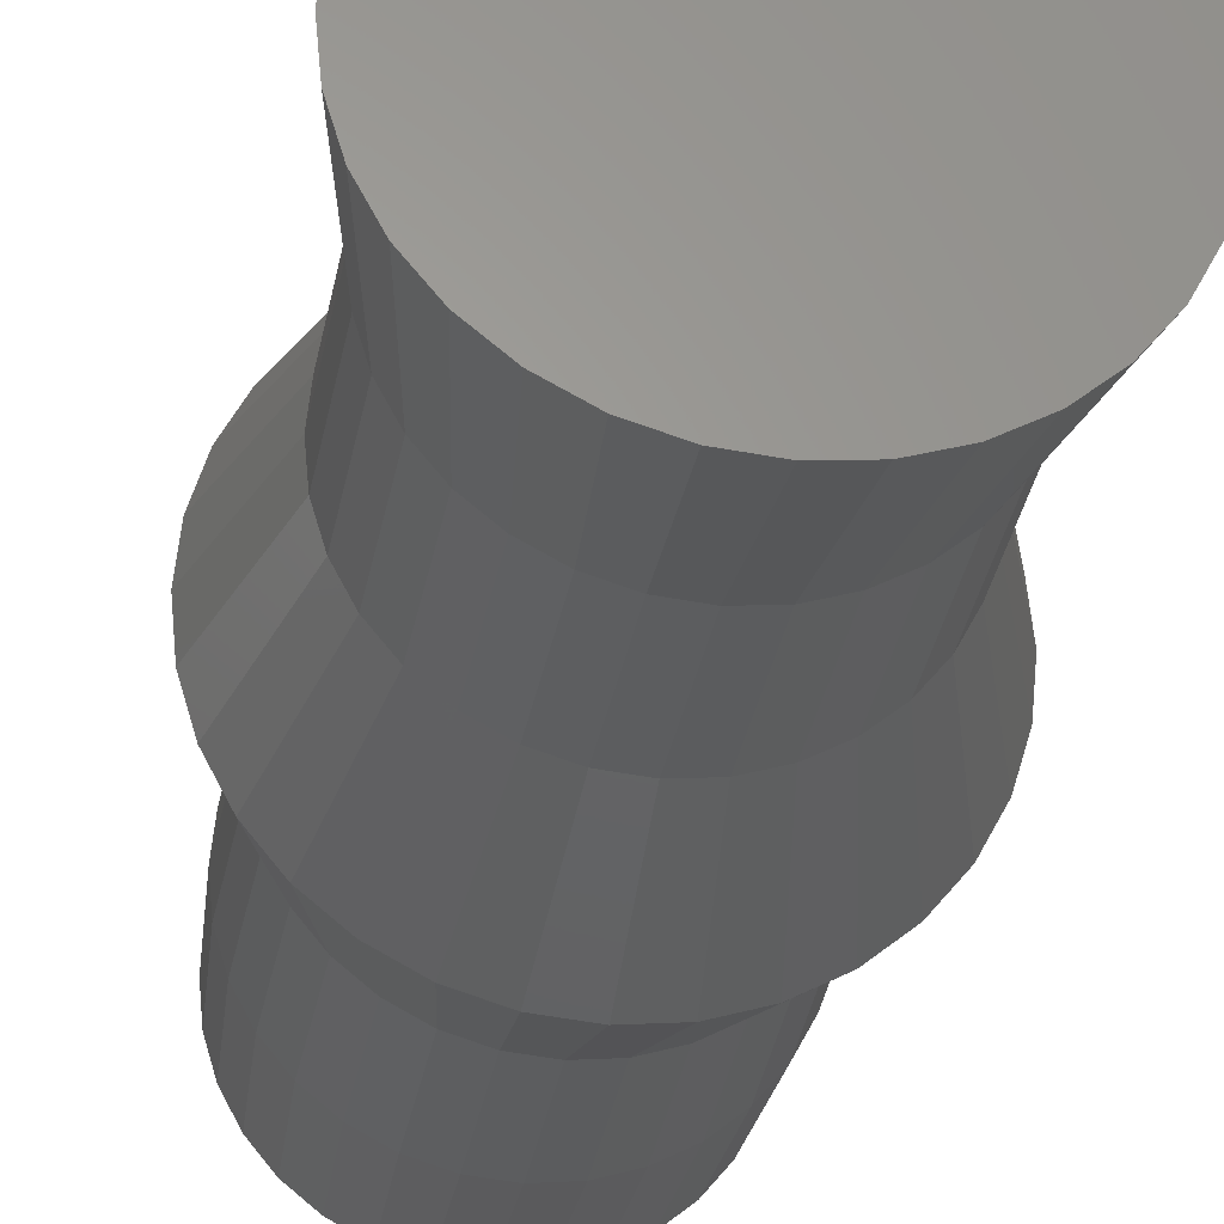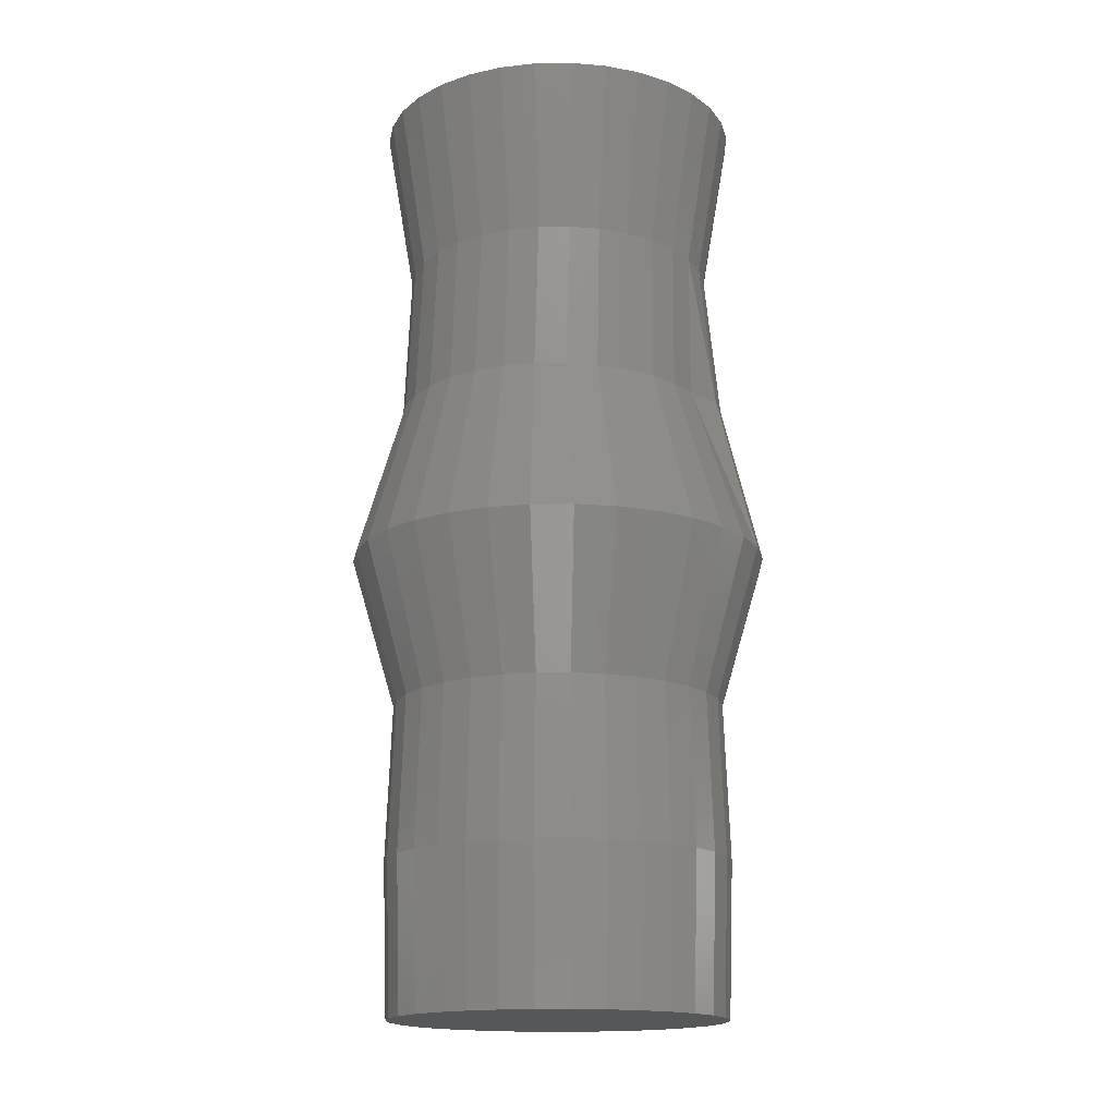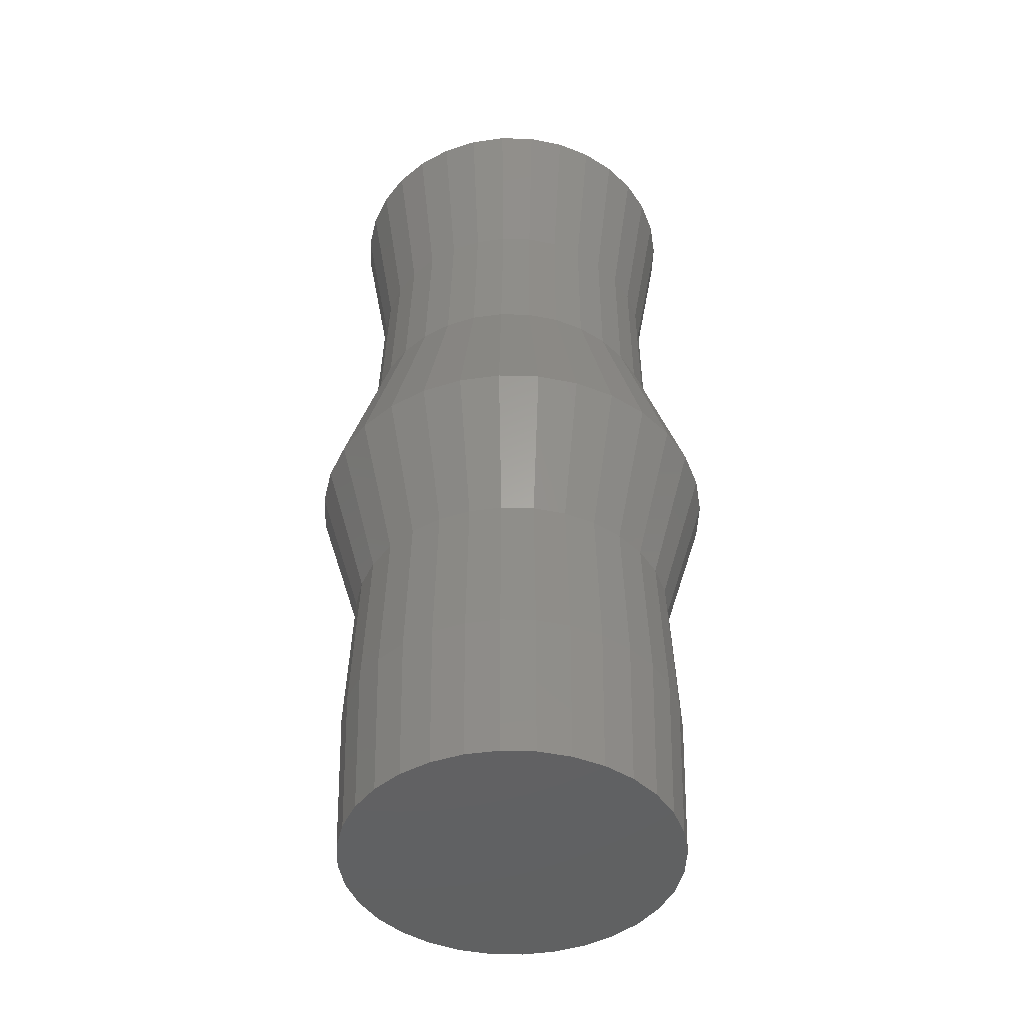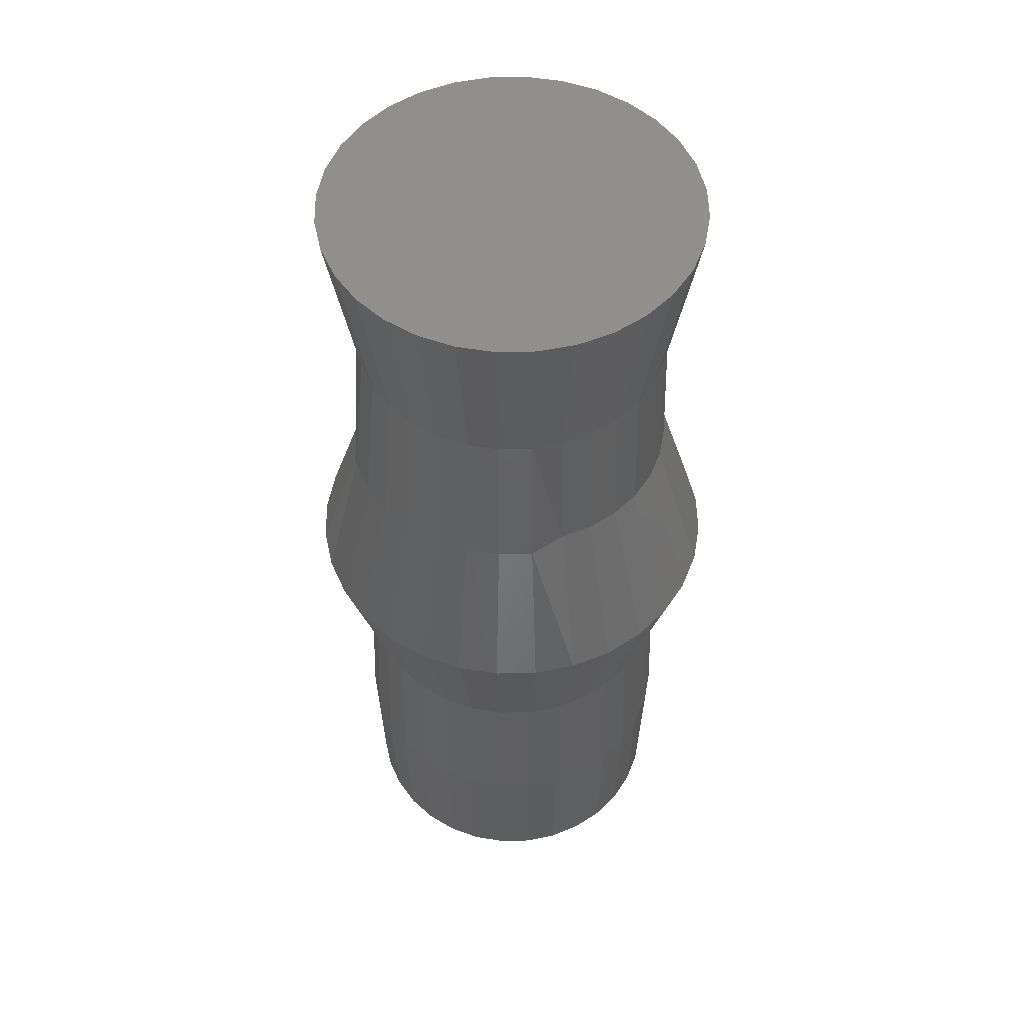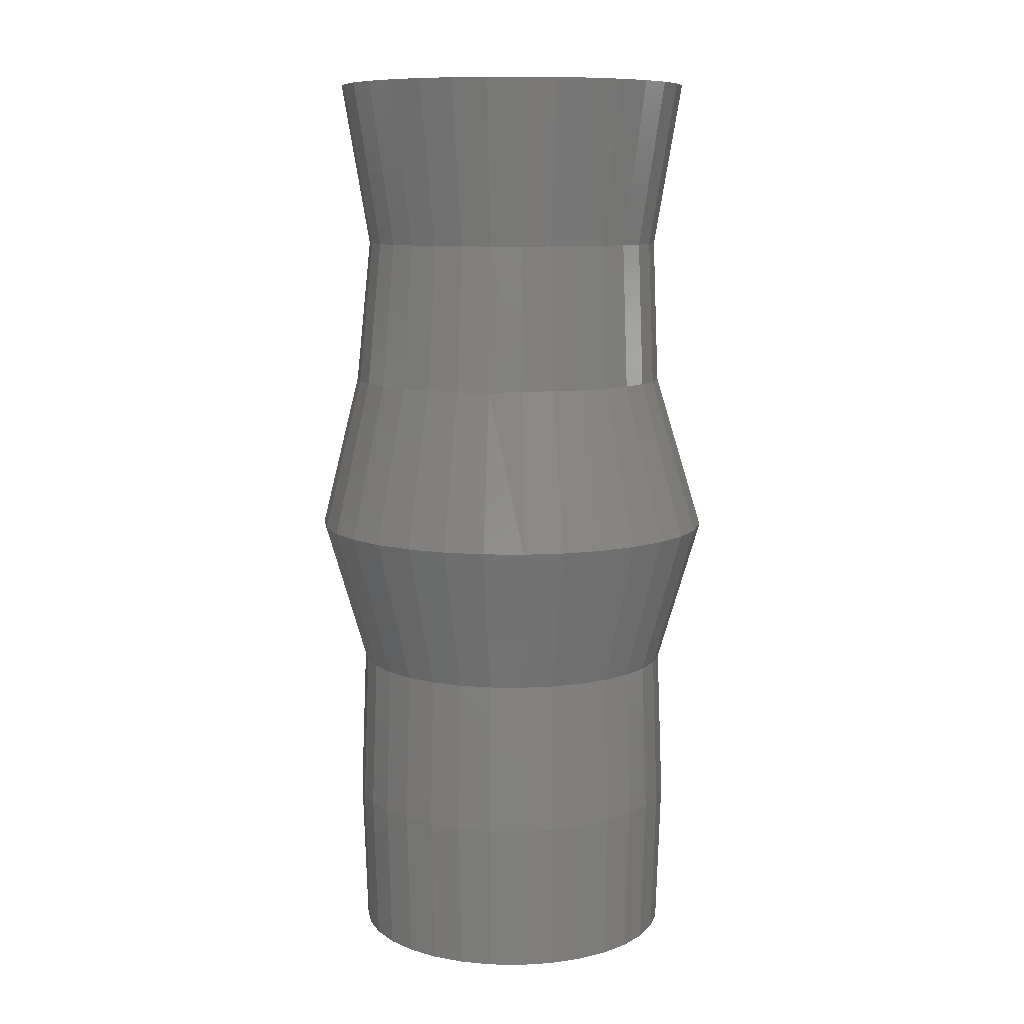
<metadata>
{"format":"stl","ext":"stl","renderer":"f3d","projection":"perspective","resolution":1024,"background":"white","views":[{"elev":-28.1,"azim":-8.4,"up":"+Y"},{"elev":-16.3,"azim":40.9,"up":"+Z"},{"elev":-45.1,"azim":3.7,"up":"+Z"},{"elev":52.5,"azim":-175.6,"up":"+Z"},{"elev":9.6,"azim":-160.8,"up":"+Z"}]}
</metadata>
<code>
# stl→obj: 224 verts, 444 faces
v 0 0.8475 1.64
v 0 1 2.55
v 0.1951 0.9808 2.55
v 0.1653 0.8313 1.64
v 0.3827 0.9239 2.55
v 0.3243 0.783 1.64
v 0.5556 0.8315 2.55
v 0.4709 0.7047 1.64
v 0.7071 0.7071 2.55
v 0.5993 0.5993 1.64
v 0.8315 0.5556 2.55
v 0.7047 0.4709 1.64
v 0.9239 0.3827 2.55
v 0.783 0.3243 1.64
v 0.9808 0.1951 2.55
v 0.8313 0.1653 1.64
v 1 0 2.55
v 0.8475 0 1.64
v 0.9808 -0.1951 2.55
v 0.8313 -0.1653 1.64
v 0.9239 -0.3827 2.55
v 0.783 -0.3243 1.64
v 0.8315 -0.5556 2.55
v 0.7047 -0.4709 1.64
v 0.7071 -0.7071 2.55
v 0.5993 -0.5993 1.64
v 0.5556 -0.8315 2.55
v 0.4709 -0.7047 1.64
v 0.3827 -0.9239 2.55
v 0.3243 -0.783 1.64
v 0.1951 -0.9808 2.55
v 0.1653 -0.8313 1.64
v 0 -1 2.55
v 0 -0.8475 1.64
v -0.1951 -0.9808 2.55
v -0.1653 -0.8313 1.64
v -0.3827 -0.9239 2.55
v -0.3243 -0.783 1.64
v -0.5556 -0.8315 2.55
v -0.4709 -0.7047 1.64
v -0.7071 -0.7071 2.55
v -0.5993 -0.5993 1.64
v -0.8315 -0.5556 2.55
v -0.7047 -0.4709 1.64
v -0.9239 -0.3827 2.55
v -0.783 -0.3243 1.64
v -0.9808 -0.1951 2.55
v -0.8313 -0.1653 1.64
v -1 0 2.55
v -0.8475 0 1.64
v -0.9808 0.1951 2.55
v -0.8313 0.1653 1.64
v -0.9239 0.3827 2.55
v -0.783 0.3243 1.64
v -0.8315 0.5556 2.55
v -0.7047 0.4709 1.64
v -0.7071 0.7071 2.55
v -0.5993 0.5993 1.64
v -0.5556 0.8315 2.55
v -0.4709 0.7047 1.64
v -0.3827 0.9239 2.55
v -0.3243 0.783 1.64
v -0.1951 0.9808 2.55
v -0.1653 0.8313 1.64
v -0.177 0.8899 -2.538
v 0 0.9073 -2.538
v 0.177 0.8899 -2.538
v 0.3472 0.8383 -2.538
v 0.5041 0.7544 -2.538
v 0.6416 0.6416 -2.538
v 0.7544 0.5041 -2.538
v 0.8383 0.3472 -2.538
v 0.8899 0.177 -2.538
v 0.9073 0 -2.538
v 0.8899 -0.177 -2.538
v 0.8383 -0.3472 -2.538
v 0.7544 -0.5041 -2.538
v 0.6416 -0.6416 -2.538
v 0.5041 -0.7544 -2.538
v 0.3472 -0.8383 -2.538
v 0.177 -0.8899 -2.538
v 0 -0.9073 -2.538
v -0.177 -0.8899 -2.538
v -0.3472 -0.8383 -2.538
v -0.5041 -0.7544 -2.538
v -0.6416 -0.6416 -2.538
v -0.7544 -0.5041 -2.538
v -0.8383 -0.3472 -2.538
v -0.8899 -0.177 -2.538
v -0.9073 0 -2.538
v -0.8899 0.177 -2.538
v -0.8383 0.3472 -2.538
v -0.7544 0.5041 -2.538
v -0.6416 0.6416 -2.538
v -0.5041 0.7544 -2.538
v -0.3472 0.8383 -2.538
v -0.1823 0.9163 -1.71
v -0.1761 0.8851 -0.8626
v 0 0.9025 -0.8626
v -0 0.9343 -1.71
v -0.223 1.121 -0.04029
v -0.1813 0.9116 0.8334
v 0 0.9295 0.8334
v -0 1.143 -0.04029
v -0.3575 0.8632 -1.71
v -0.3454 0.8338 -0.8626
v -0.4375 1.056 -0.04029
v -0.3401 0.7818 0.8334
v -0.5191 0.7768 -1.71
v -0.5014 0.7504 -0.8626
v -0.6351 0.9505 -0.04029
v -0.4896 0.7019 0.8334
v -0.6606 0.6606 -1.71
v -0.6382 0.6382 -0.8626
v -0.8083 0.8083 -0.04029
v -0.6207 0.5943 0.8334
v -0.7768 0.5191 -1.71
v -0.7504 0.5014 -0.8626
v -0.9505 0.6351 -0.04029
v -0.7282 0.4633 0.8334
v -0.8632 0.3575 -1.71
v -0.8338 0.3454 -0.8626
v -1.056 0.4375 -0.04029
v -0.8081 0.3138 0.8334
v -0.9163 0.1823 -1.71
v -0.8851 0.1761 -0.8626
v -1.121 0.223 -0.04029
v -0.8573 0.1515 0.8334
v -0.9343 0 -1.71
v -0.9025 0 -0.8626
v -1.143 -0 -0.04029
v -0.8739 -0.01716 0.8334
v -0.9163 -0.1823 -1.71
v -0.8851 -0.1761 -0.8626
v -1.121 -0.223 -0.04029
v -0.8573 -0.1859 0.8334
v -0.8632 -0.3575 -1.71
v -0.8338 -0.3454 -0.8626
v -1.056 -0.4375 -0.04029
v -0.8081 -0.3481 0.8334
v -0.7768 -0.5191 -1.71
v -0.7504 -0.5014 -0.8626
v -0.9505 -0.6351 -0.04029
v -0.7282 -0.4976 0.8334
v -0.6606 -0.6606 -1.71
v -0.6382 -0.6382 -0.8626
v -0.8083 -0.8083 -0.04029
v -0.6207 -0.6286 0.8334
v -0.5191 -0.7768 -1.71
v -0.5014 -0.7504 -0.8626
v -0.6351 -0.9505 -0.04029
v -0.4896 -0.7362 0.8334
v -0.3575 -0.8632 -1.71
v -0.3454 -0.8338 -0.8626
v -0.4375 -1.056 -0.04029
v -0.3401 -0.8161 0.8334
v -0.1823 -0.9163 -1.71
v -0.1761 -0.8851 -0.8626
v -0.223 -1.121 -0.04029
v -0.1779 -0.8653 0.8334
v -0 -0.9343 -1.71
v 0 -0.9025 -0.8626
v -0 -1.143 -0.04029
v -0.009171 -0.8819 0.8334
v 0.1823 -0.9163 -1.71
v 0.1761 -0.8851 -0.8626
v 0.223 -1.121 -0.04029
v 0.1595 -0.8653 0.8334
v 0.3575 -0.8632 -1.71
v 0.3454 -0.8338 -0.8626
v 0.4375 -1.056 -0.04029
v 0.3218 -0.8161 0.8334
v 0.5191 -0.7768 -1.71
v 0.5014 -0.7504 -0.8626
v 0.6351 -0.9505 -0.04029
v 0.4713 -0.7362 0.8334
v 0.6606 -0.6606 -1.71
v 0.6382 -0.6382 -0.8626
v 0.8083 -0.8083 -0.04029
v 0.6023 -0.6286 0.8334
v 0.7768 -0.5191 -1.71
v 0.7504 -0.5014 -0.8626
v 0.9505 -0.6351 -0.04029
v 0.7099 -0.4976 0.8334
v 0.8632 -0.3575 -1.71
v 0.8338 -0.3454 -0.8626
v 1.056 -0.4375 -0.04029
v 0.7898 -0.3481 0.8334
v 0.9163 -0.1823 -1.71
v 0.8851 -0.1761 -0.8626
v 1.121 -0.223 -0.04029
v 0.839 -0.1859 0.8334
v 0.9343 0 -1.71
v 0.9025 0 -0.8626
v 1.143 -0 -0.04029
v 0.8556 -0.01716 0.8334
v 0.9163 0.1823 -1.71
v 0.8851 0.1761 -0.8626
v 1.121 0.223 -0.04029
v 0.839 0.1515 0.8334
v 0.8632 0.3575 -1.71
v 0.8338 0.3454 -0.8626
v 1.056 0.4375 -0.04029
v 0.8587 0.3557 0.8334
v 0.7768 0.5191 -1.71
v 0.7504 0.5014 -0.8626
v 0.9505 0.6351 -0.04029
v 0.7728 0.5164 0.8334
v 0.6606 0.6606 -1.71
v 0.6382 0.6382 -0.8626
v 0.8083 0.8083 -0.04029
v 0.6572 0.6572 0.8334
v 0.5191 0.7768 -1.71
v 0.5014 0.7504 -0.8626
v 0.6351 0.9505 -0.04029
v 0.5164 0.7728 0.8334
v 0.3575 0.8632 -1.71
v 0.3454 0.8338 -0.8626
v 0.4375 1.056 -0.04029
v 0.3557 0.8587 0.8334
v 0.1823 0.9163 -1.71
v 0.1761 0.8851 -0.8626
v 0.223 1.121 -0.04029
v 0.1813 0.9116 0.8334
f 1 2 3
f 1 3 4
f 4 3 5
f 4 5 6
f 6 5 7
f 6 7 8
f 8 7 9
f 8 9 10
f 10 9 11
f 10 11 12
f 12 11 13
f 12 13 14
f 14 13 15
f 14 15 16
f 16 15 17
f 16 17 18
f 18 17 19
f 18 19 20
f 20 19 21
f 20 21 22
f 22 21 23
f 22 23 24
f 24 23 25
f 24 25 26
f 26 25 27
f 26 27 28
f 28 27 29
f 28 29 30
f 30 29 31
f 30 31 32
f 32 31 33
f 32 33 34
f 34 33 35
f 34 35 36
f 36 35 37
f 36 37 38
f 38 37 39
f 38 39 40
f 40 39 41
f 40 41 42
f 42 41 43
f 42 43 44
f 44 43 45
f 44 45 46
f 46 45 47
f 46 47 48
f 48 47 49
f 48 49 50
f 50 49 51
f 50 51 52
f 52 51 53
f 52 53 54
f 54 53 55
f 54 55 56
f 56 55 57
f 56 57 58
f 58 57 59
f 58 59 60
f 60 59 61
f 60 61 62
f 5 3 2
f 2 63 61
f 61 59 57
f 57 55 53
f 53 51 49
f 49 47 45
f 45 43 41
f 41 39 37
f 37 35 33
f 33 31 29
f 29 27 25
f 25 23 21
f 21 19 17
f 17 15 13
f 13 11 9
f 9 7 5
f 5 2 61
f 61 57 53
f 53 49 45
f 45 41 37
f 37 33 29
f 29 25 21
f 21 17 13
f 13 9 5
f 5 61 53
f 53 45 37
f 37 29 21
f 21 13 5
f 5 53 37
f 37 21 5
f 62 61 63
f 62 63 64
f 64 63 2
f 64 2 1
f 65 66 67
f 67 68 69
f 69 70 71
f 71 72 73
f 73 74 75
f 75 76 77
f 77 78 79
f 79 80 81
f 81 82 83
f 83 84 85
f 85 86 87
f 87 88 89
f 89 90 91
f 91 92 93
f 93 94 95
f 95 96 65
f 65 67 69
f 69 71 73
f 73 75 77
f 77 79 81
f 81 83 85
f 85 87 89
f 89 91 93
f 93 95 65
f 65 69 73
f 73 77 81
f 81 85 89
f 89 93 65
f 65 73 81
f 81 89 65
f 97 98 99
f 97 99 100
f 101 102 103
f 101 103 104
f 105 106 98
f 105 98 97
f 107 108 102
f 107 102 101
f 109 110 106
f 109 106 105
f 111 112 108
f 111 108 107
f 113 114 110
f 113 110 109
f 115 116 112
f 115 112 111
f 117 118 114
f 117 114 113
f 119 120 116
f 119 116 115
f 121 122 118
f 121 118 117
f 123 124 120
f 123 120 119
f 125 126 122
f 125 122 121
f 127 128 124
f 127 124 123
f 129 130 126
f 129 126 125
f 131 132 128
f 131 128 127
f 133 134 130
f 133 130 129
f 135 136 132
f 135 132 131
f 137 138 134
f 137 134 133
f 139 140 136
f 139 136 135
f 141 142 138
f 141 138 137
f 143 144 140
f 143 140 139
f 145 146 142
f 145 142 141
f 147 148 144
f 147 144 143
f 149 150 146
f 149 146 145
f 151 152 148
f 151 148 147
f 153 154 150
f 153 150 149
f 155 156 152
f 155 152 151
f 157 158 154
f 157 154 153
f 159 160 156
f 159 156 155
f 161 162 158
f 161 158 157
f 163 164 160
f 163 160 159
f 165 166 162
f 165 162 161
f 167 168 164
f 167 164 163
f 169 170 166
f 169 166 165
f 171 172 168
f 171 168 167
f 173 174 170
f 173 170 169
f 175 176 172
f 175 172 171
f 177 178 174
f 177 174 173
f 179 180 176
f 179 176 175
f 181 182 178
f 181 178 177
f 183 184 180
f 183 180 179
f 185 186 182
f 185 182 181
f 187 188 184
f 187 184 183
f 189 190 186
f 189 186 185
f 191 192 188
f 191 188 187
f 193 194 190
f 193 190 189
f 195 196 192
f 195 192 191
f 197 198 194
f 197 194 193
f 199 200 196
f 199 196 195
f 201 202 198
f 201 198 197
f 203 204 200
f 203 200 199
f 205 206 202
f 205 202 201
f 207 208 204
f 207 204 203
f 209 210 206
f 209 206 205
f 211 212 208
f 211 208 207
f 213 214 210
f 213 210 209
f 215 216 212
f 215 212 211
f 217 218 214
f 217 214 213
f 219 220 216
f 219 216 215
f 221 222 218
f 221 218 217
f 223 224 220
f 223 220 219
f 100 99 222
f 100 222 221
f 104 103 224
f 104 224 223
f 102 64 1
f 102 1 103
f 108 62 64
f 108 64 102
f 112 60 62
f 112 62 108
f 116 58 60
f 116 60 112
f 120 56 58
f 120 58 116
f 124 54 56
f 124 56 120
f 128 52 54
f 128 54 124
f 132 50 52
f 132 52 128
f 136 48 50
f 136 50 132
f 140 46 48
f 140 48 136
f 144 44 46
f 144 46 140
f 148 42 44
f 148 44 144
f 152 40 42
f 152 42 148
f 156 38 40
f 156 40 152
f 160 36 38
f 160 38 156
f 164 34 36
f 164 36 160
f 168 32 34
f 168 34 164
f 172 30 32
f 172 32 168
f 176 28 30
f 176 30 172
f 180 26 28
f 180 28 176
f 184 24 26
f 184 26 180
f 188 22 24
f 188 24 184
f 192 20 22
f 192 22 188
f 196 18 20
f 196 20 192
f 200 16 18
f 200 18 196
f 204 14 16
f 204 16 200
f 208 12 14
f 208 14 204
f 212 10 12
f 212 12 208
f 216 8 10
f 216 10 212
f 220 6 8
f 220 8 216
f 224 4 6
f 224 6 220
f 103 1 4
f 103 4 224
f 99 104 223
f 99 223 222
f 222 223 219
f 222 219 218
f 218 219 215
f 218 215 214
f 214 215 211
f 214 211 210
f 210 211 207
f 210 207 206
f 206 207 203
f 206 203 202
f 202 203 199
f 202 199 198
f 198 199 195
f 198 195 194
f 194 195 191
f 194 191 190
f 190 191 187
f 190 187 186
f 186 187 183
f 186 183 182
f 182 183 179
f 182 179 178
f 178 179 175
f 178 175 174
f 174 175 171
f 174 171 170
f 170 171 167
f 170 167 166
f 166 167 163
f 166 163 162
f 162 163 159
f 162 159 158
f 158 159 155
f 158 155 154
f 154 155 151
f 154 151 150
f 150 151 147
f 150 147 146
f 146 147 143
f 146 143 142
f 142 143 139
f 142 139 138
f 138 139 135
f 138 135 134
f 134 135 131
f 134 131 130
f 130 131 127
f 130 127 126
f 126 127 123
f 126 123 122
f 122 123 119
f 122 119 118
f 118 119 115
f 118 115 114
f 114 115 111
f 114 111 110
f 110 111 107
f 110 107 106
f 106 107 101
f 106 101 98
f 98 101 104
f 98 104 99
f 66 100 221
f 66 221 67
f 67 221 217
f 67 217 68
f 68 217 213
f 68 213 69
f 69 213 209
f 69 209 70
f 70 209 205
f 70 205 71
f 71 205 201
f 71 201 72
f 72 201 197
f 72 197 73
f 73 197 193
f 73 193 74
f 74 193 189
f 74 189 75
f 75 189 185
f 75 185 76
f 76 185 181
f 76 181 77
f 77 181 177
f 77 177 78
f 78 177 173
f 78 173 79
f 79 173 169
f 79 169 80
f 80 169 165
f 80 165 81
f 81 165 161
f 81 161 82
f 82 161 157
f 82 157 83
f 83 157 153
f 83 153 84
f 84 153 149
f 84 149 85
f 85 149 145
f 85 145 86
f 86 145 141
f 86 141 87
f 87 141 137
f 87 137 88
f 88 137 133
f 88 133 89
f 89 133 129
f 89 129 90
f 90 129 125
f 90 125 91
f 91 125 121
f 91 121 92
f 92 121 117
f 92 117 93
f 93 117 113
f 93 113 94
f 94 113 109
f 94 109 95
f 95 109 105
f 95 105 96
f 96 105 97
f 96 97 65
f 65 97 100
f 65 100 66

</code>
